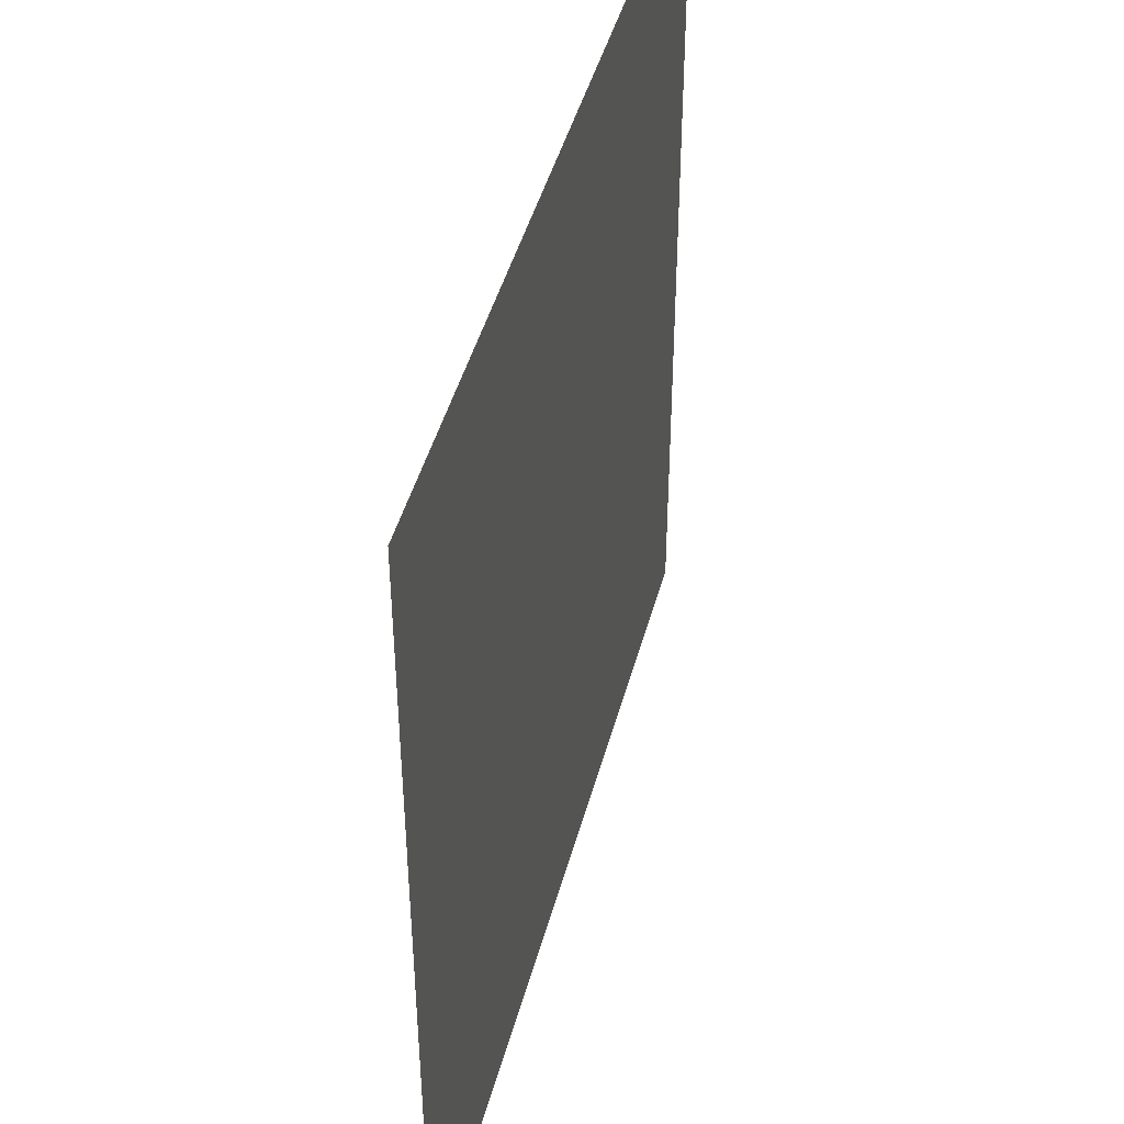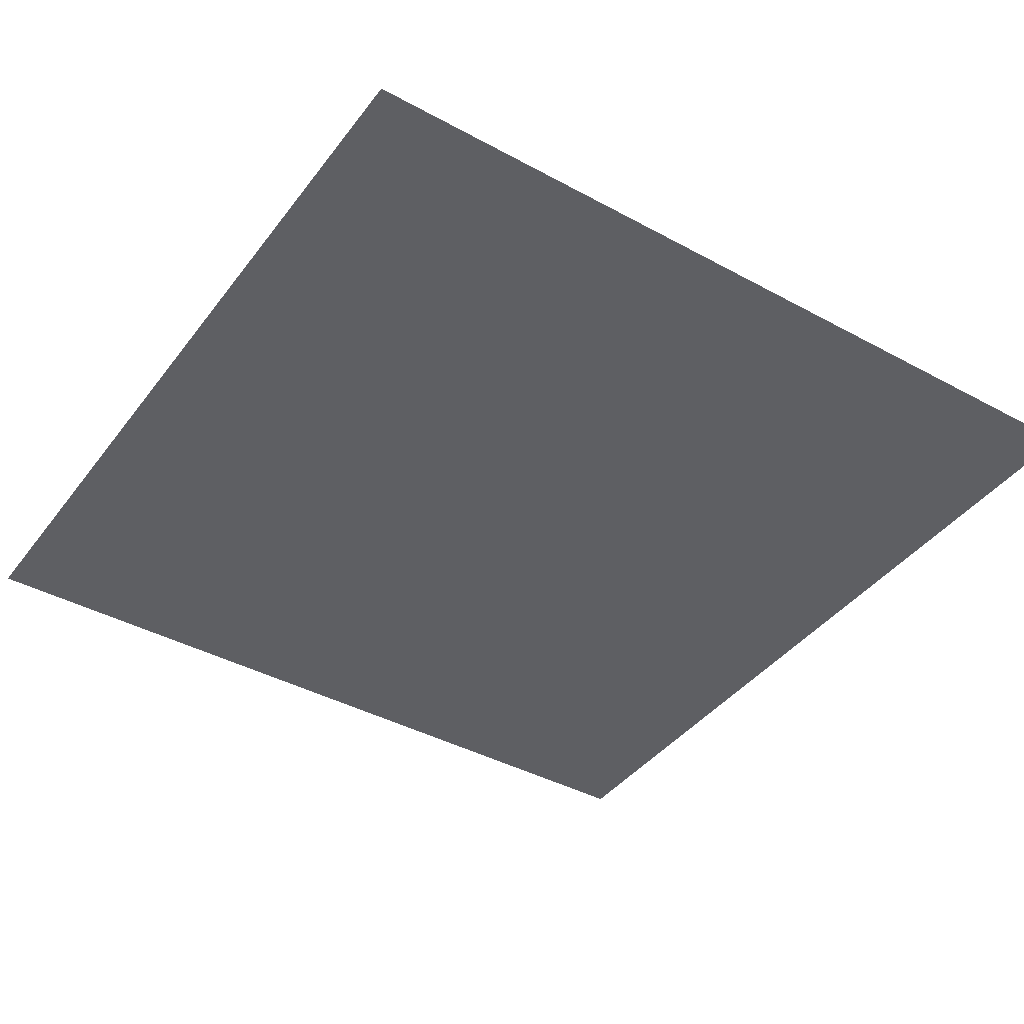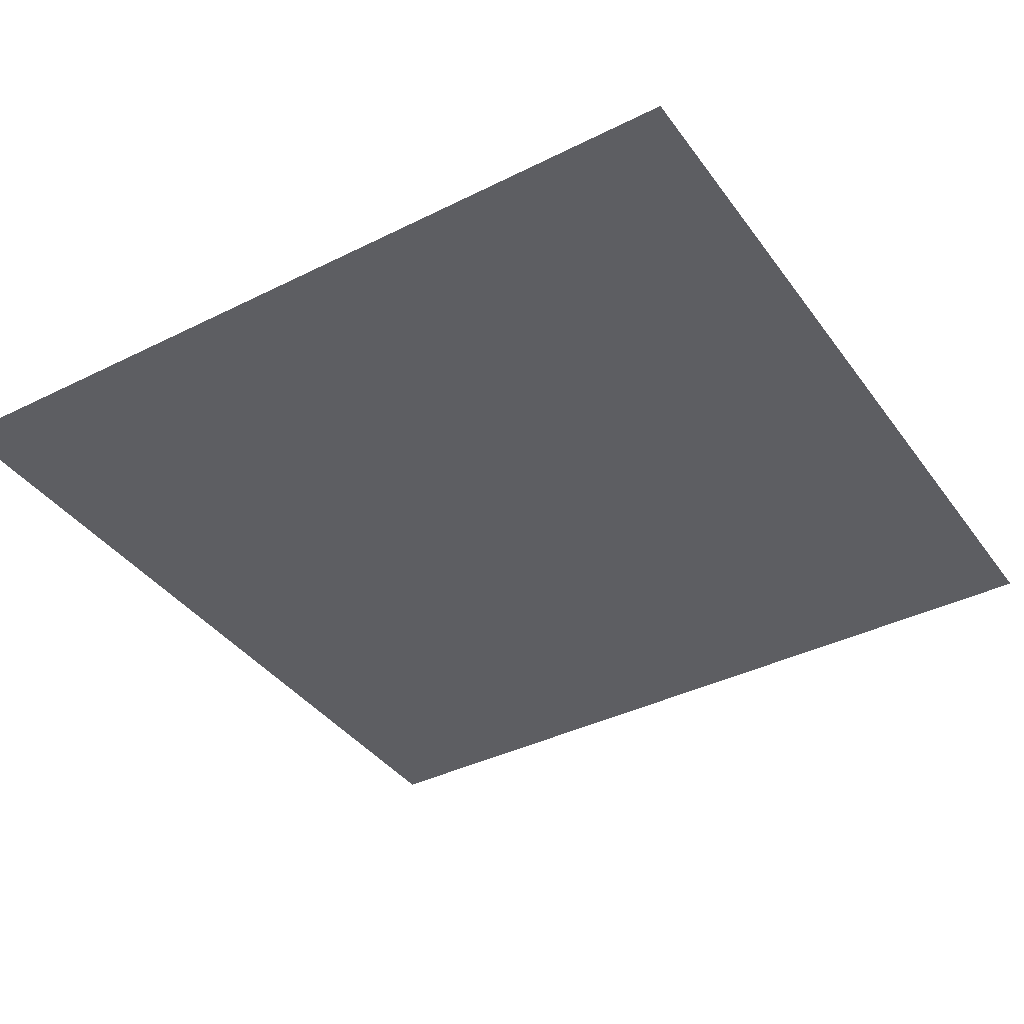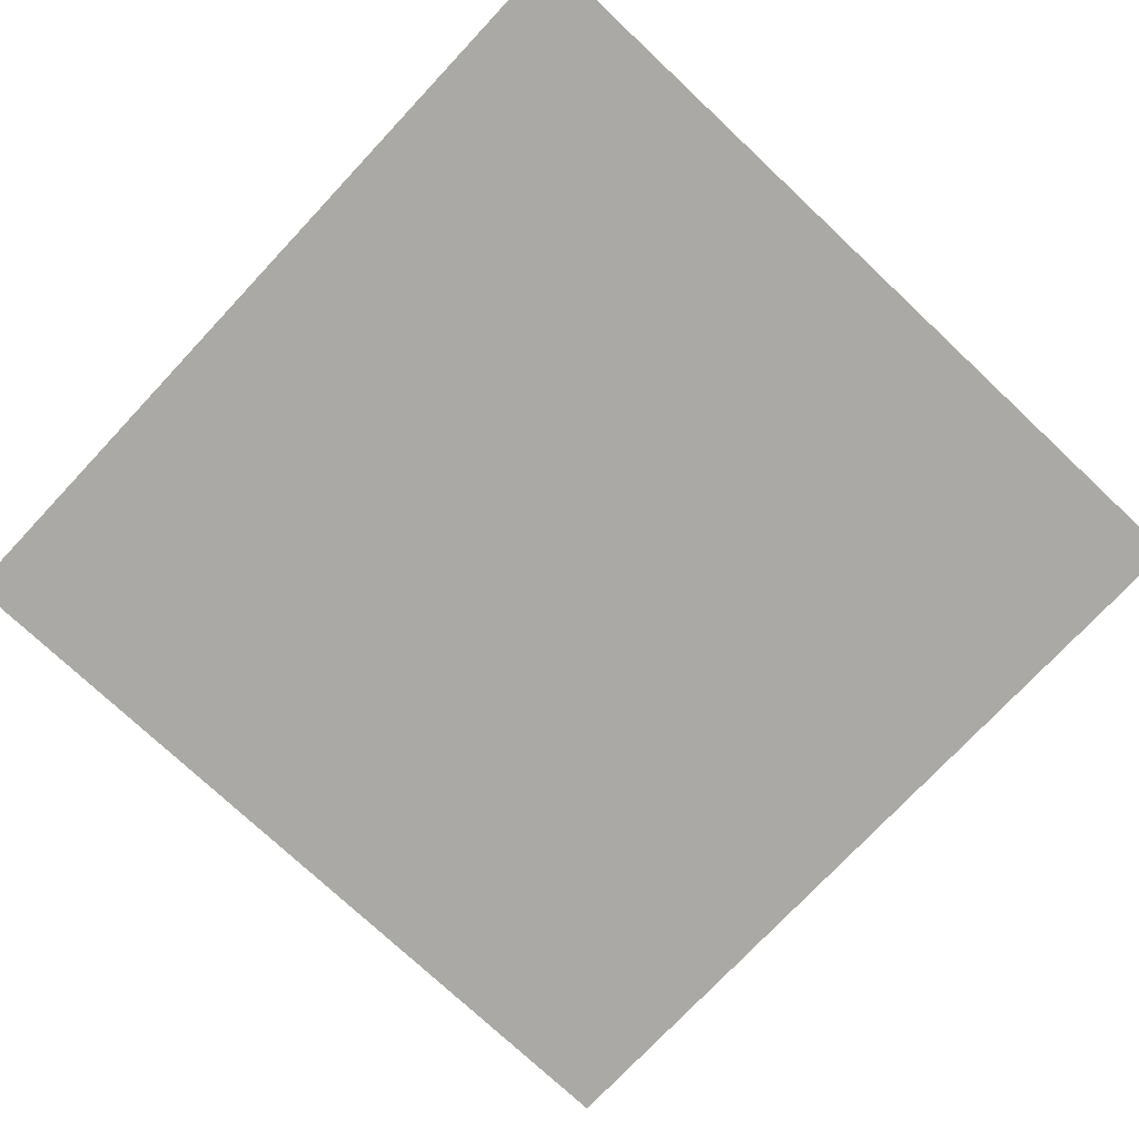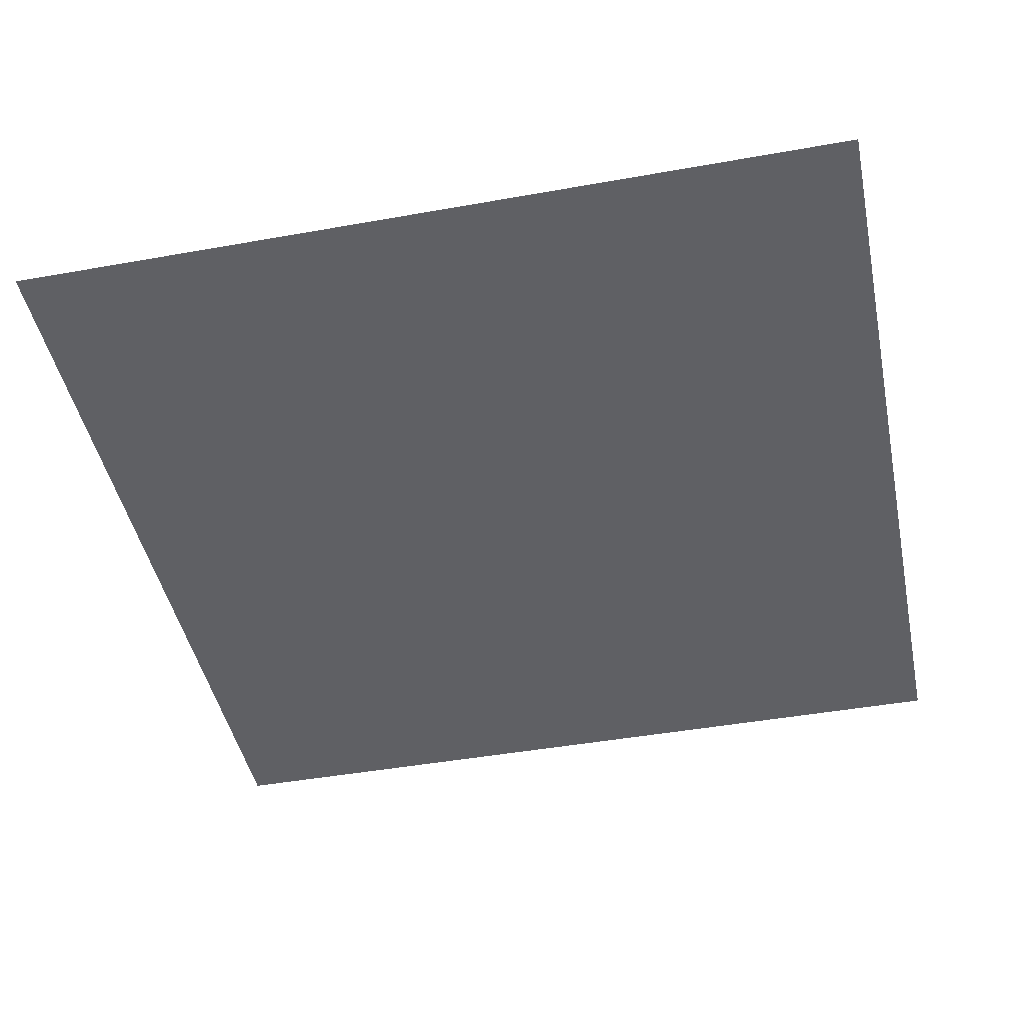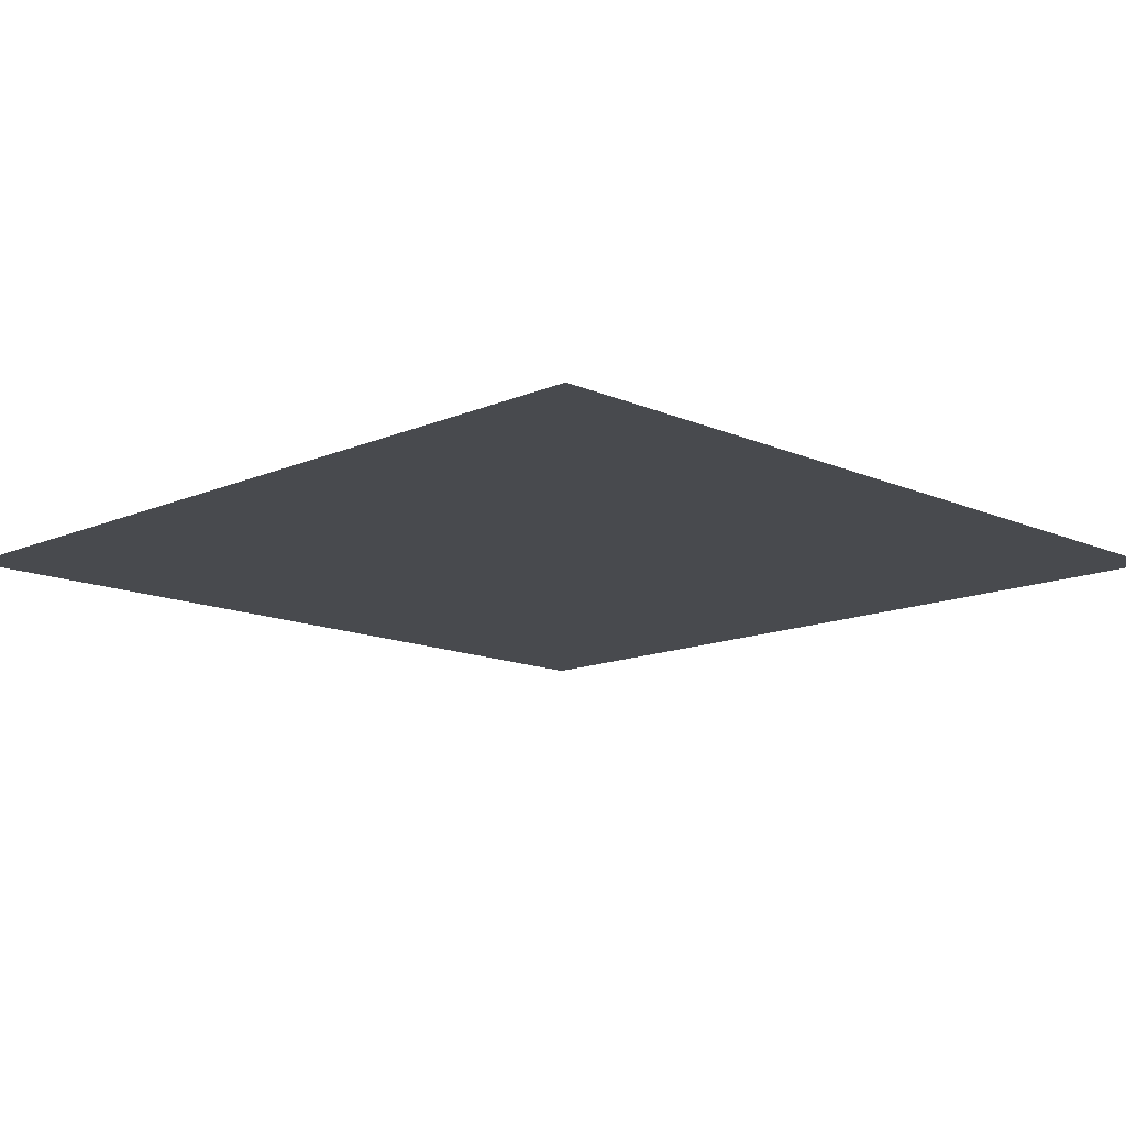
<metadata>
{"format":"obj","ext":"obj","renderer":"f3d","projection":"perspective","resolution":1024,"background":"white","views":[{"elev":45.0,"azim":-75.3,"up":"+Y"},{"elev":-40.8,"azim":56.4,"up":"+Z"},{"elev":-38.8,"azim":-147.9,"up":"+Z"},{"elev":-75.3,"azim":-133.2,"up":"+Z"},{"elev":-45.0,"azim":-78.3,"up":"+Z"},{"elev":-13.3,"azim":-45.2,"up":"+Z"}]}
</metadata>
<code>
g Stage3
v 0.5 -0.5 -3.062e-17
v -0.5 -0.5 -3.062e-17
v 0.5 0.5 3.062e-17
v -0.5 0.5 3.062e-17
f 2 4 1
f 3 1 4

</code>
